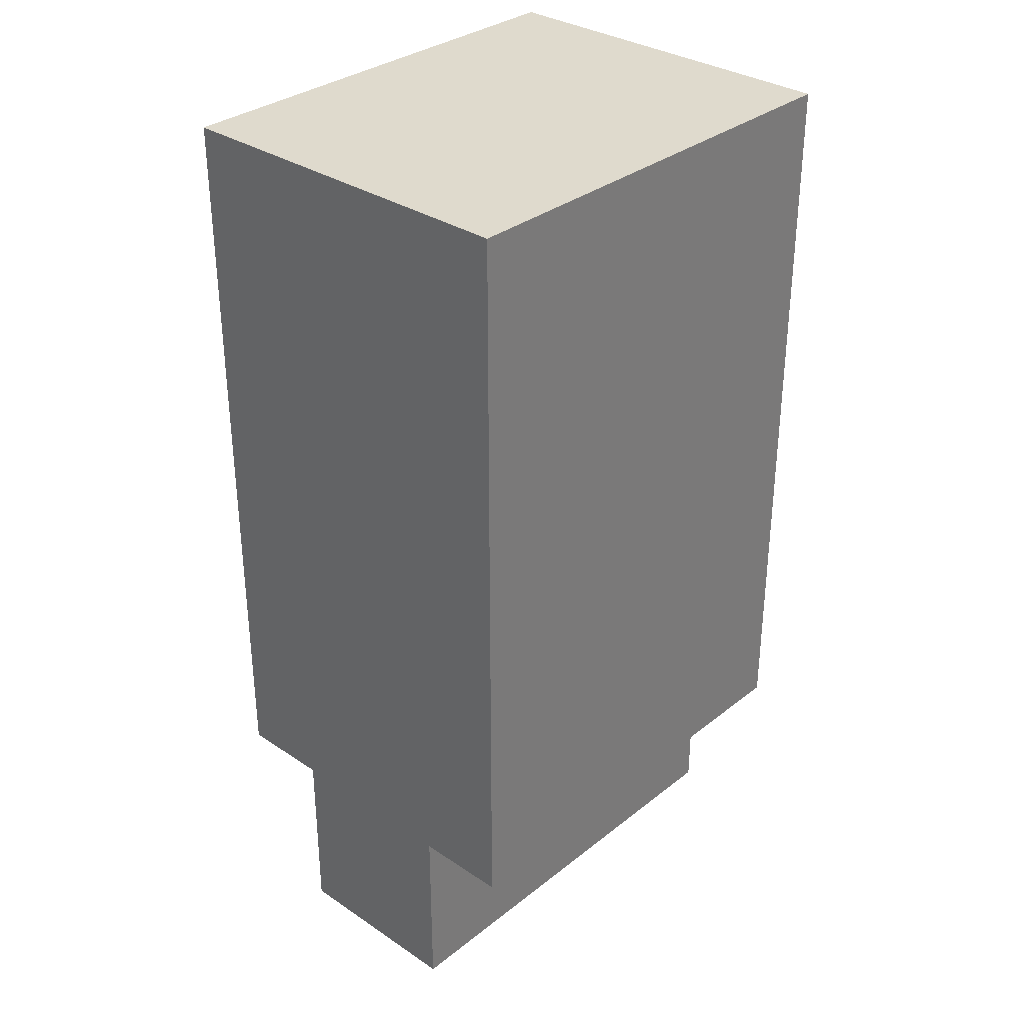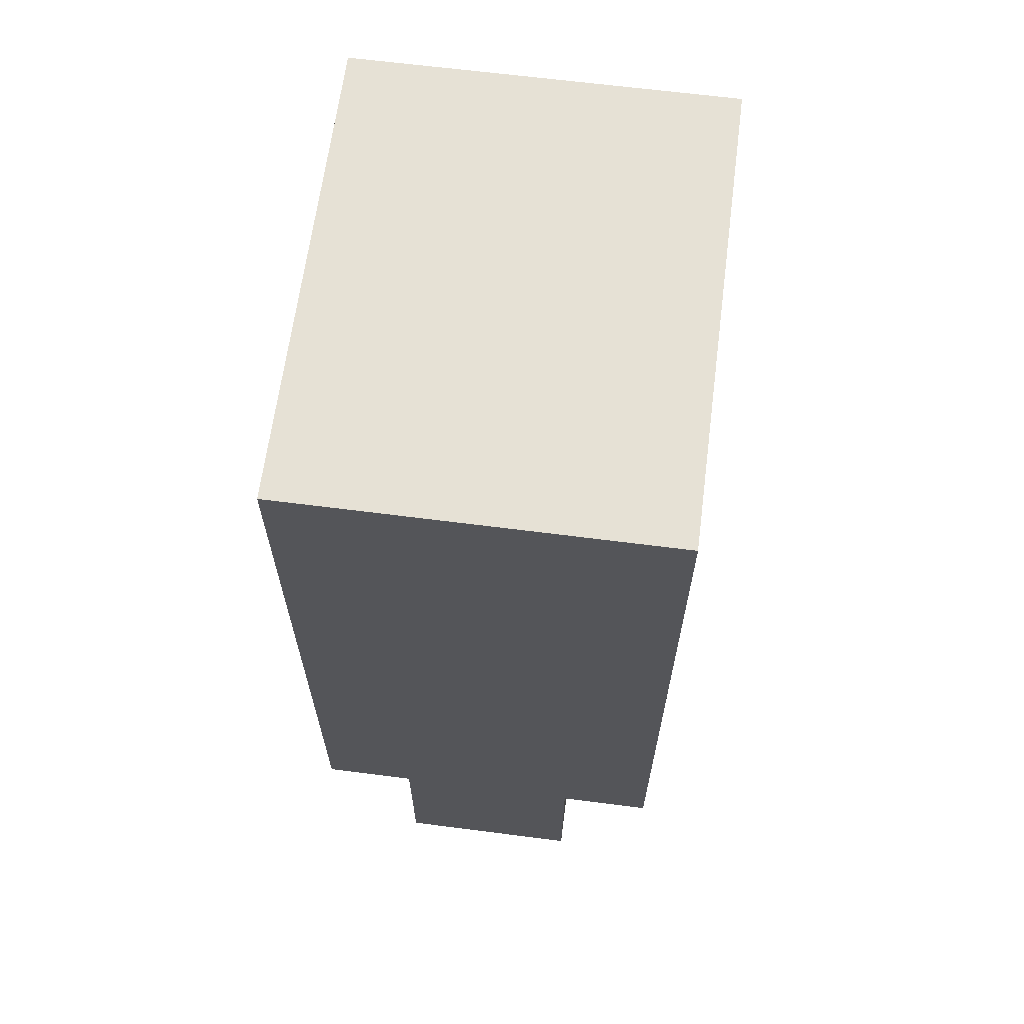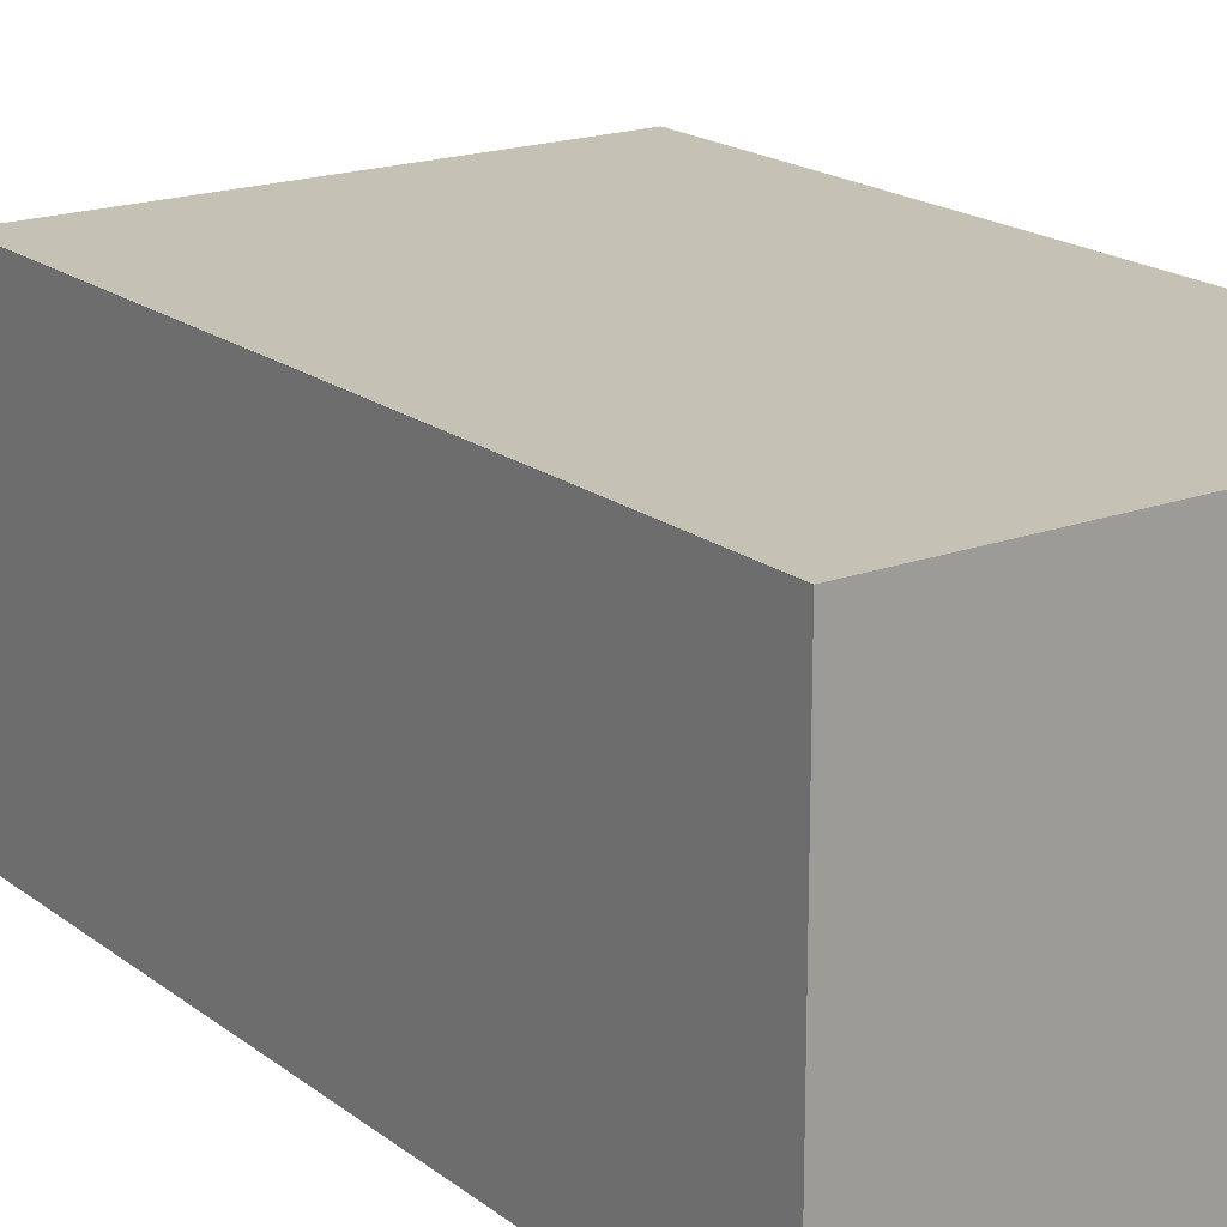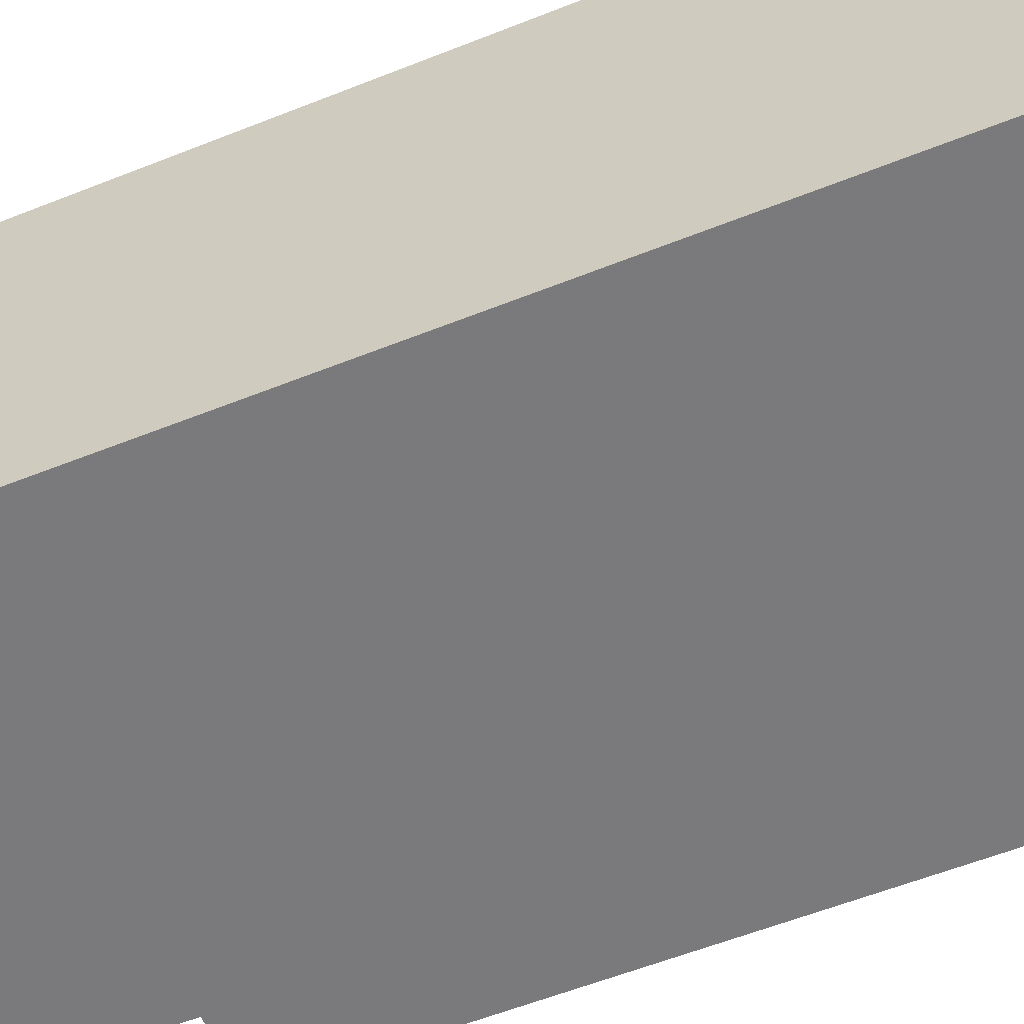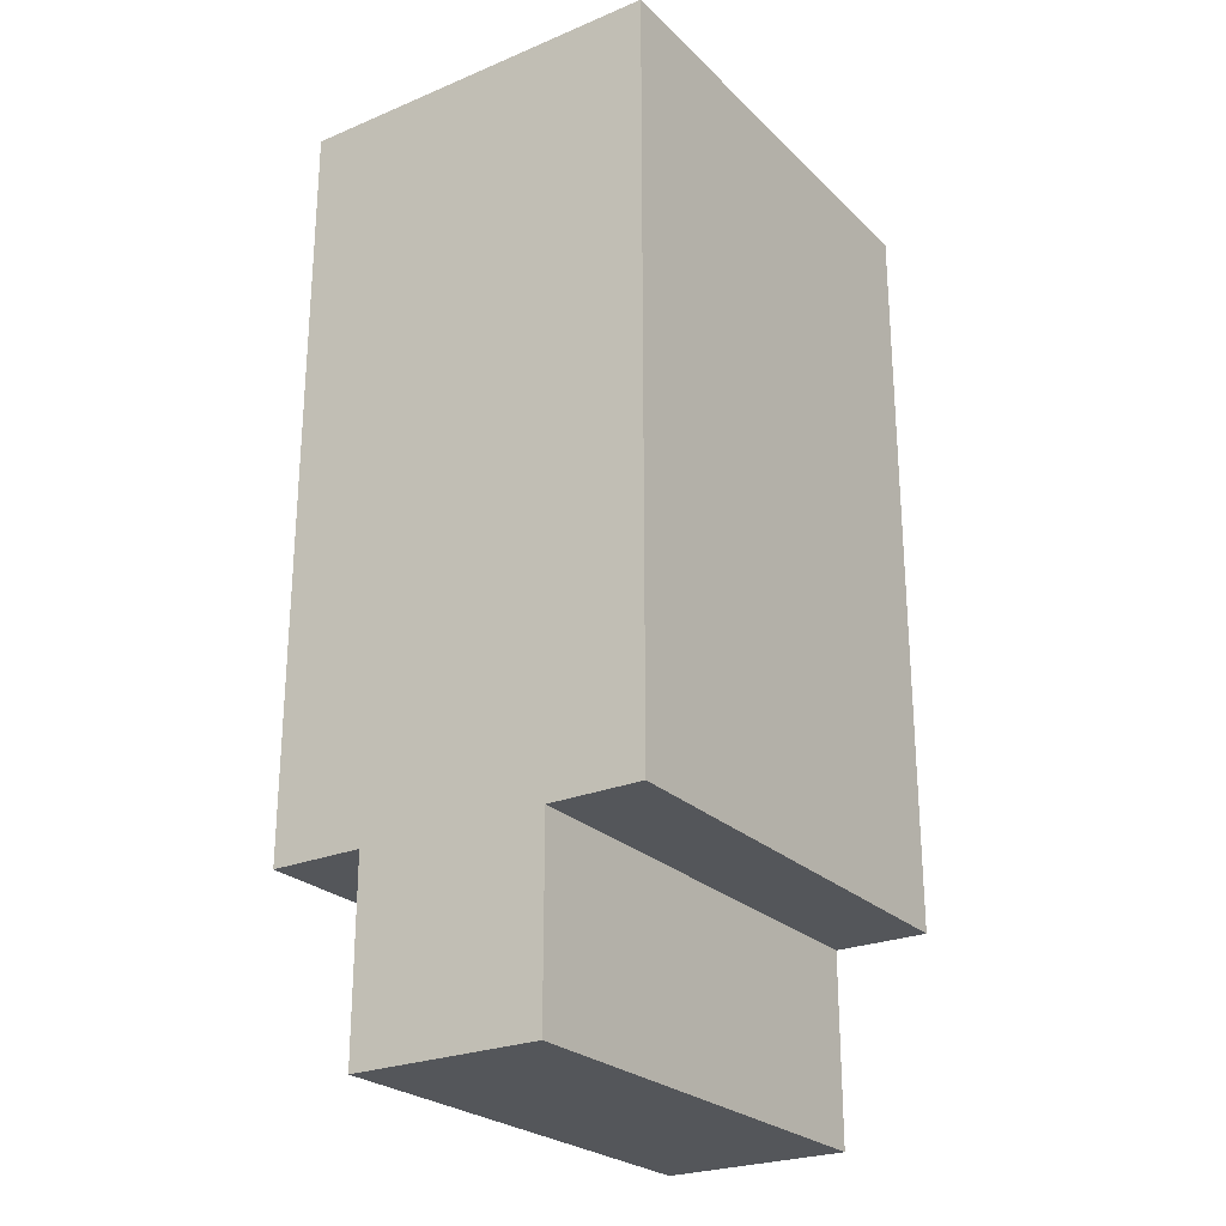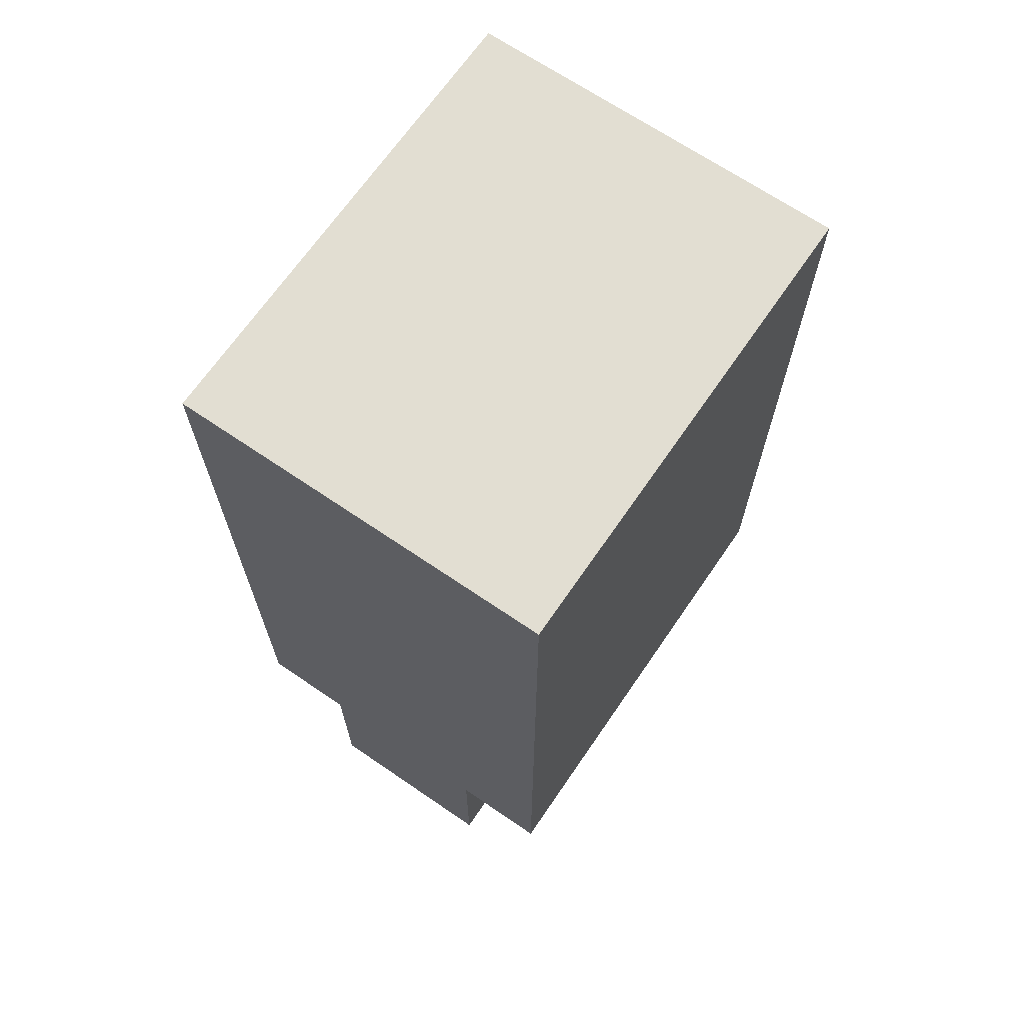
<metadata>
{"format":"obj","ext":"obj","renderer":"f3d","projection":"perspective","resolution":1024,"background":"white","views":[{"elev":32.7,"azim":132.7,"up":"+Y"},{"elev":64.8,"azim":-82.6,"up":"+Y"},{"elev":18.7,"azim":144.7,"up":"+Z"},{"elev":-58.2,"azim":112.4,"up":"+Z"},{"elev":-25.2,"azim":123.9,"up":"+Y"},{"elev":68.0,"azim":124.4,"up":"+Y"}]}
</metadata>
<code>
v -5 0 2
v -5 0 -2
v -5 4 4
v -5 4 2
v -5 4 -2
v -5 4 -4
v -5 20 4
v -5 20 -4
v 5 0 2
v 5 0 -2
v 5 4 4
v 5 4 2
v 5 4 -2
v 5 4 -4
v 5 20 4
v 5 20 -4
v -5 4 4
v -5 20 4
v 5 4 4
v 5 20 4
v -5 0 2
v -5 4 2
v 5 0 2
v 5 4 2
v -5 0 -2
v -5 4 -2
v 5 0 -2
v 5 4 -2
v -5 4 -4
v -5 20 -4
v 5 4 -4
v 5 20 -4
v -5 0 2
v 5 0 2
v -5 0 -2
v 5 0 -2
v -5 4 4
v 5 4 4
v -5 4 2
v 5 4 2
v -5 4 -2
v 5 4 -2
v -5 4 -4
v 5 4 -4
v -5 20 4
v 5 20 4
v -5 20 -4
v 5 20 -4
f 4 2 1
f 5 2 4
f 7 4 3
f 7 6 5
f 7 5 4
f 8 6 7
f 9 10 12
f 12 10 13
f 11 12 15
f 13 14 15
f 12 13 15
f 15 14 16
f 19 18 17
f 20 18 19
f 23 22 21
f 24 22 23
f 25 26 27
f 27 26 28
f 29 30 31
f 31 30 32
f 35 34 33
f 36 34 35
f 39 38 37
f 40 38 39
f 43 42 41
f 44 42 43
f 45 46 47
f 47 46 48

</code>
